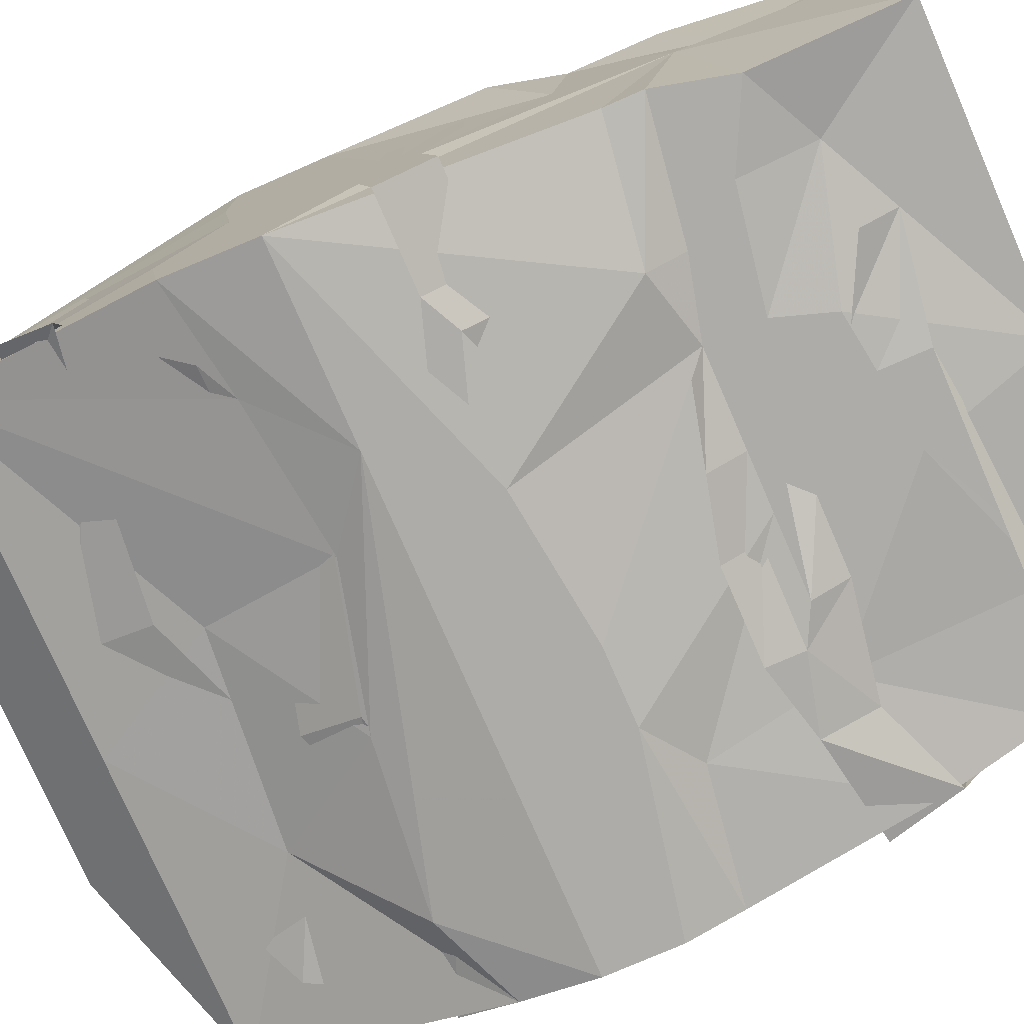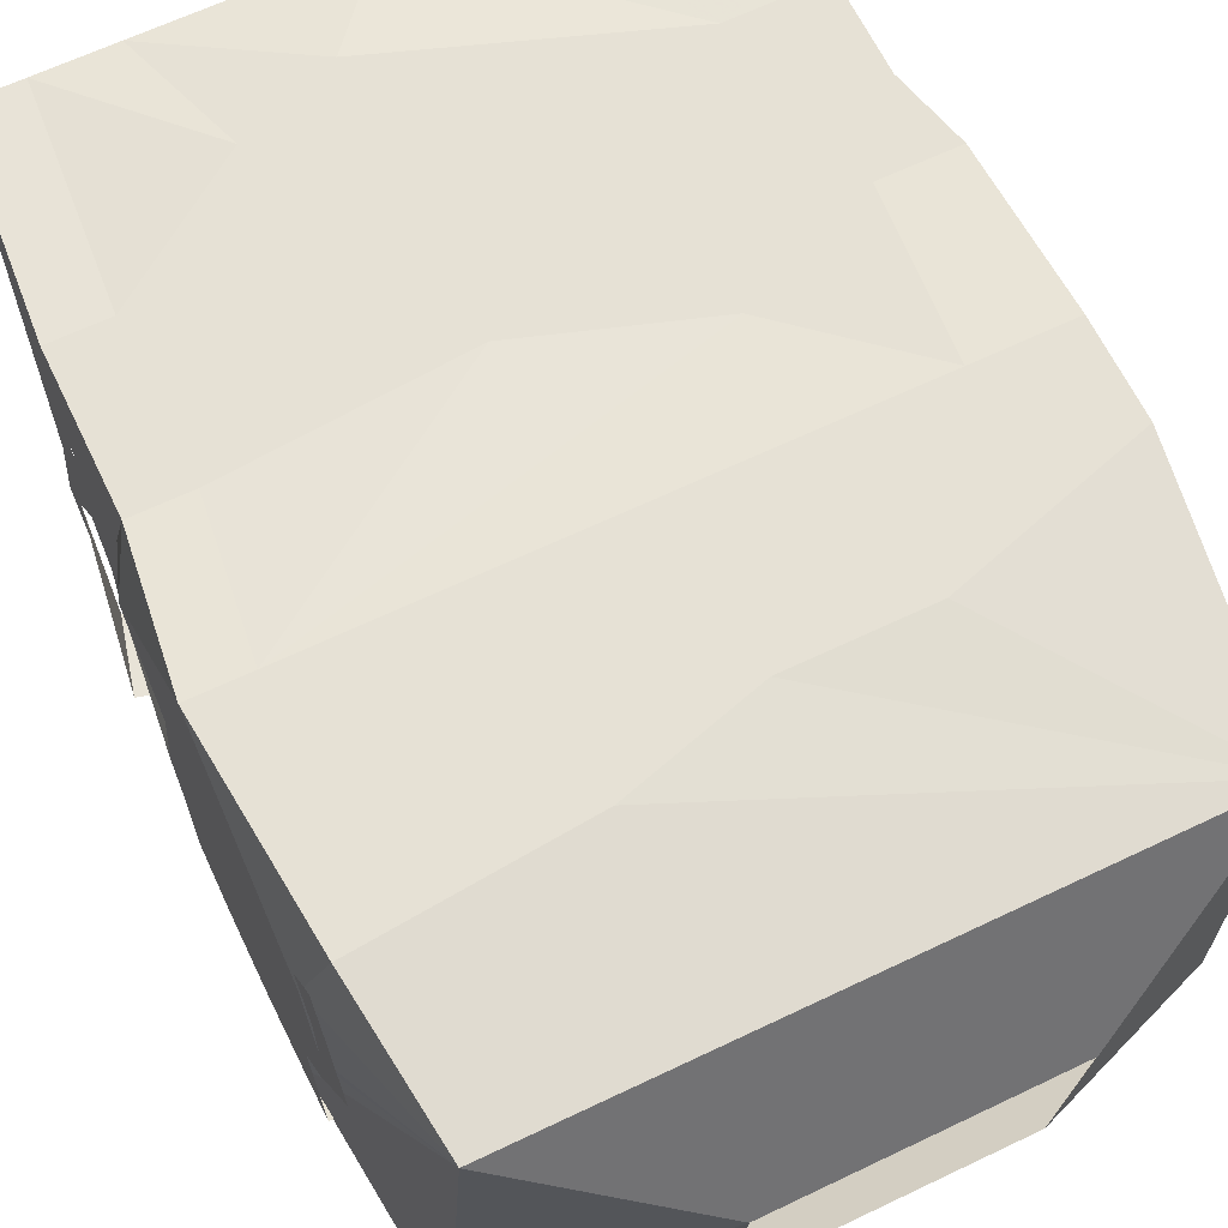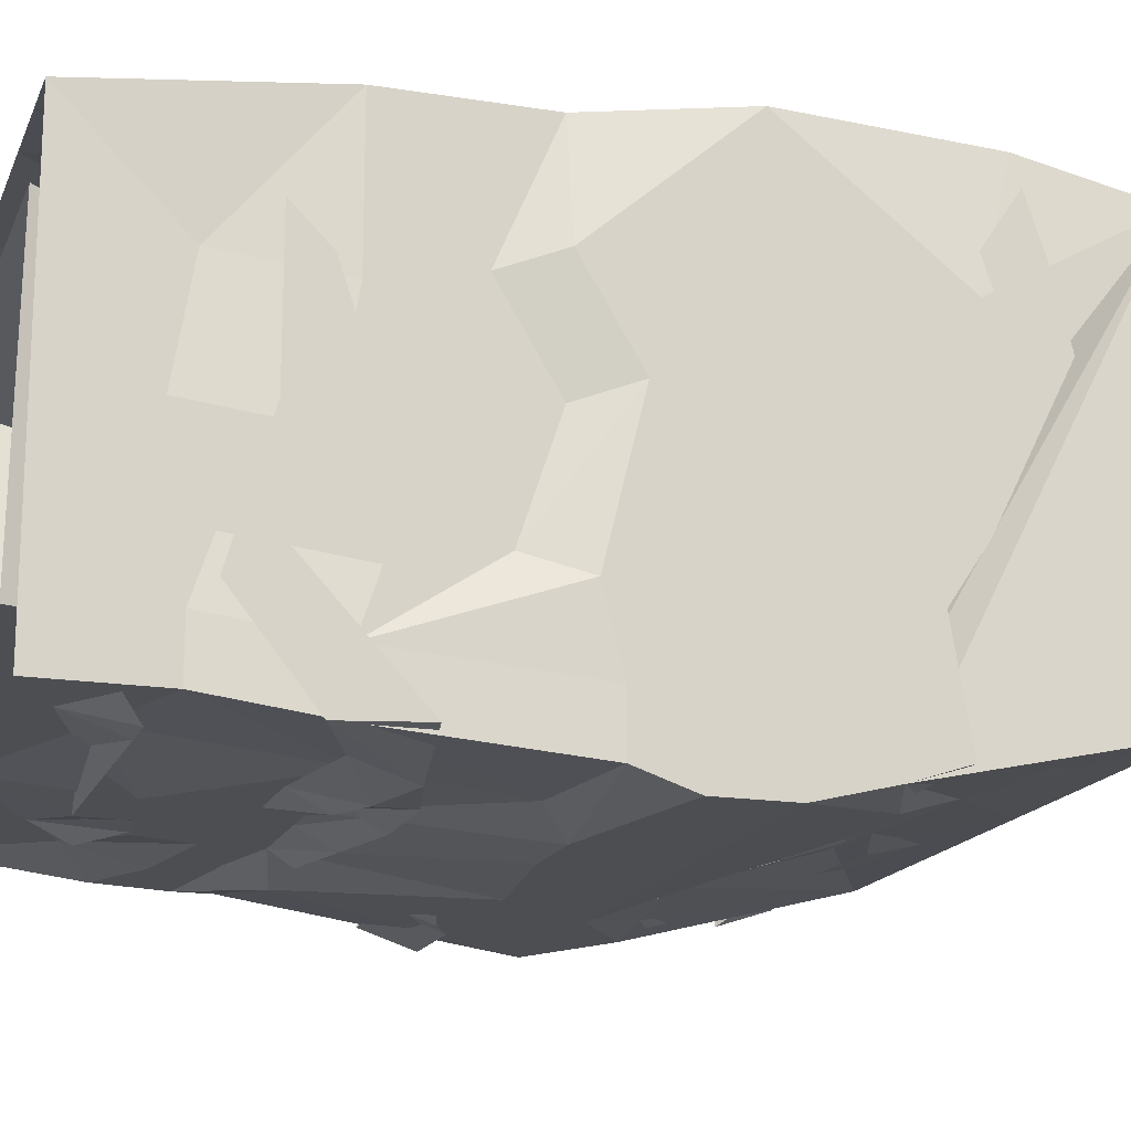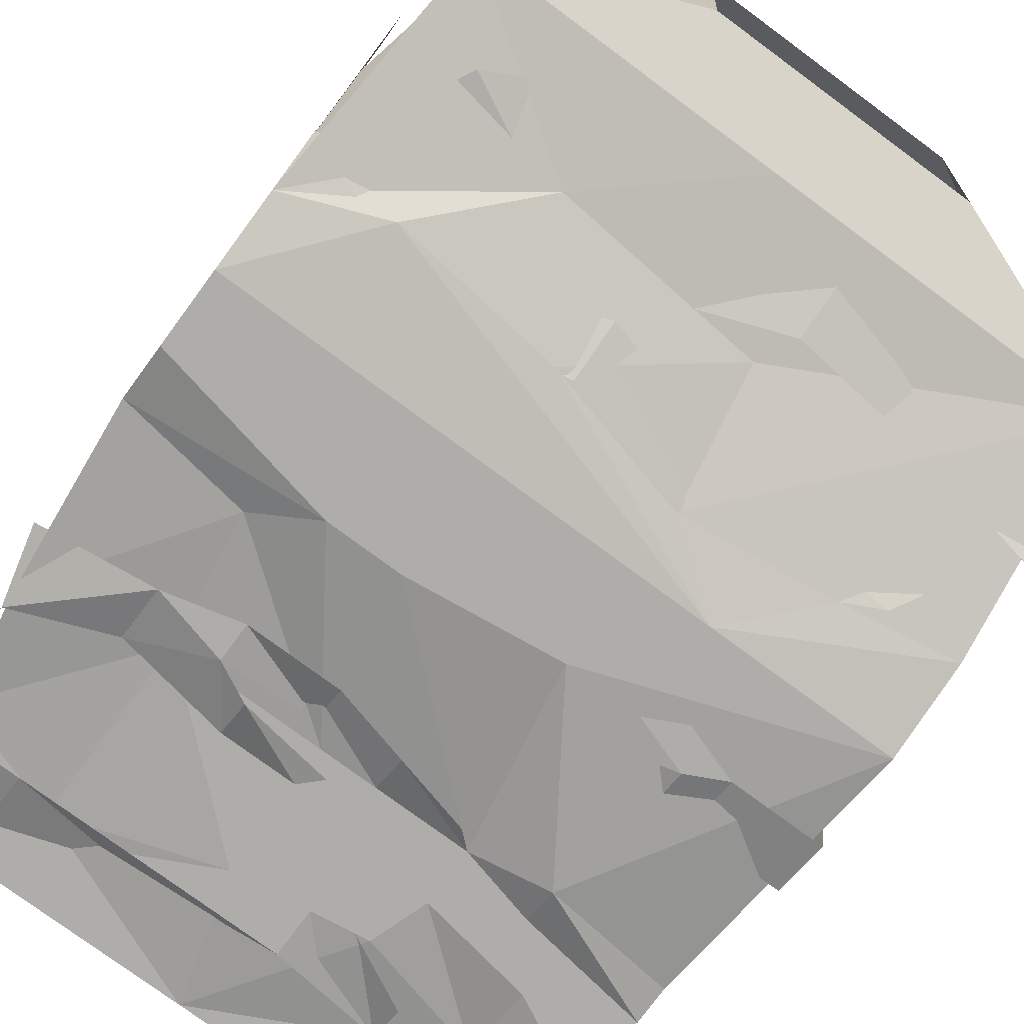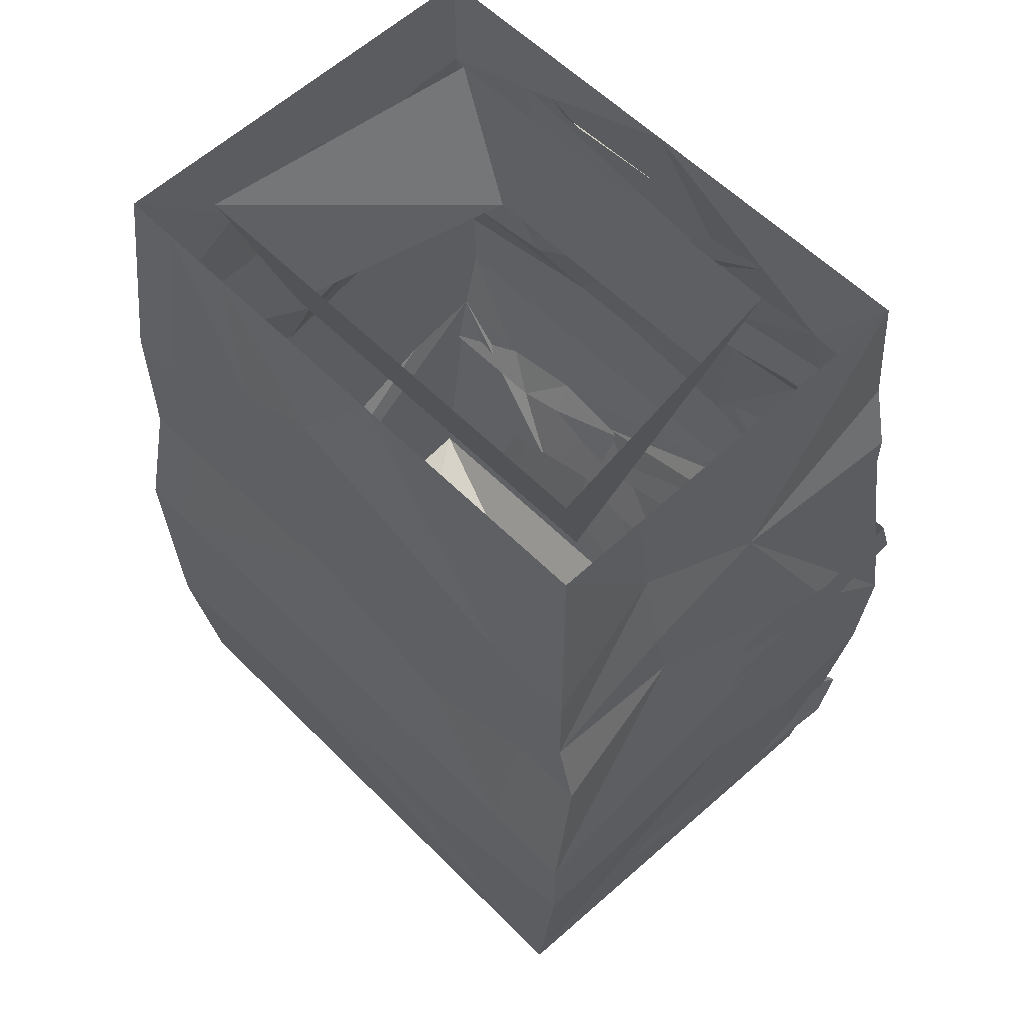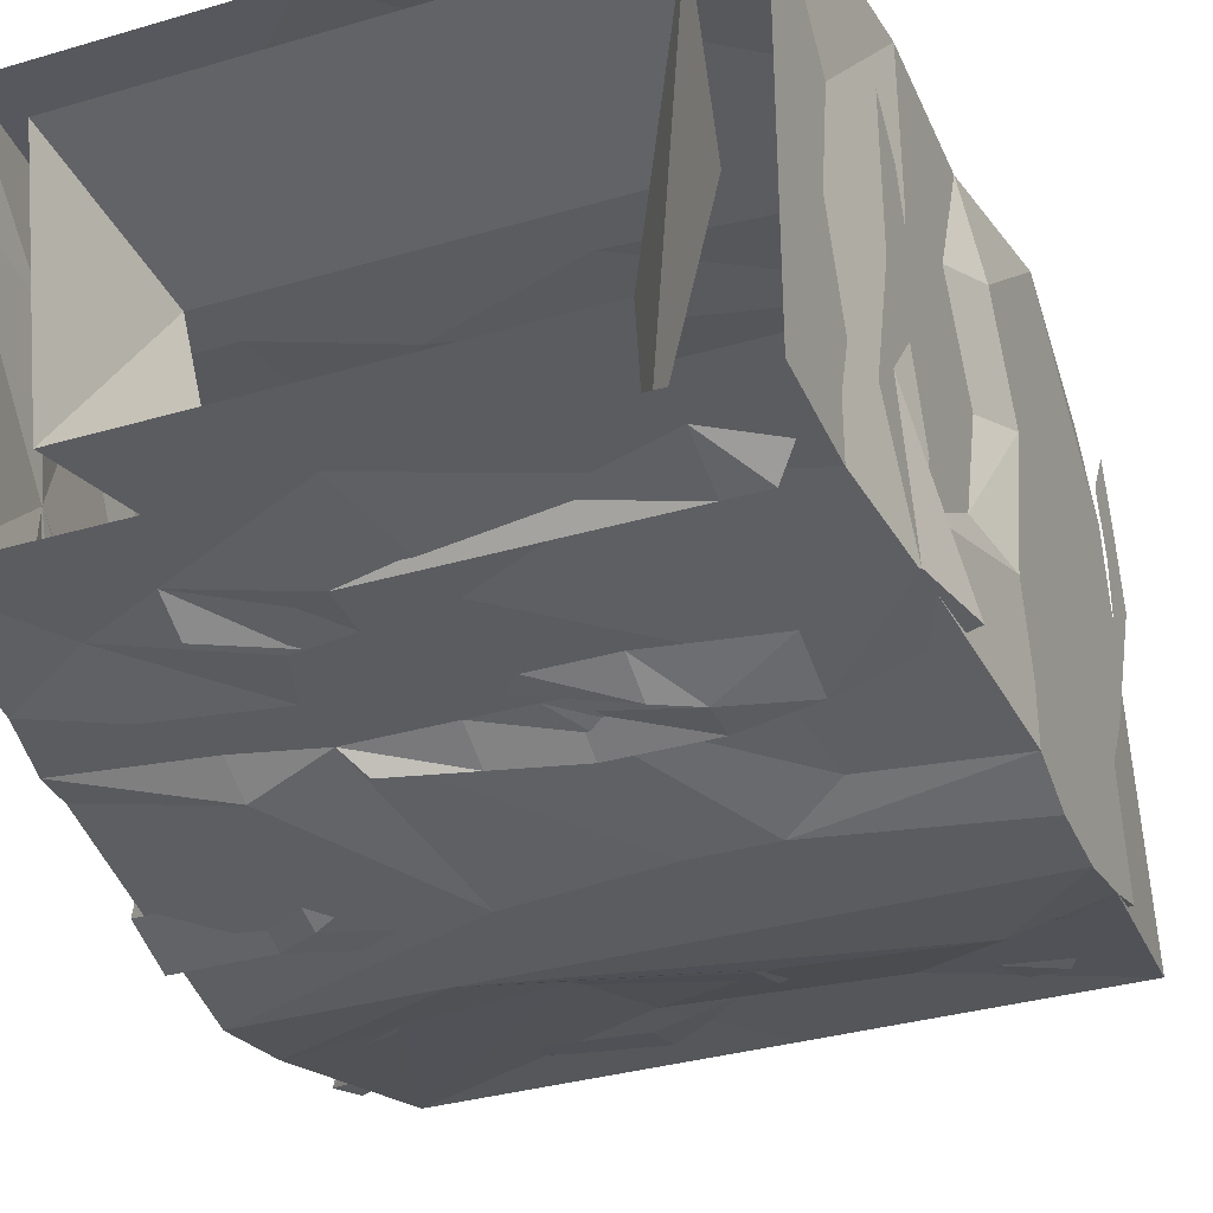
<metadata>
{"format":"obj","ext":"obj","renderer":"f3d","projection":"perspective","resolution":1024,"background":"white","views":[{"elev":-76.8,"azim":113.6,"up":"+Z"},{"elev":64.7,"azim":-25.7,"up":"+Z"},{"elev":-16.8,"azim":-108.0,"up":"+Z"},{"elev":-77.4,"azim":-36.4,"up":"+Z"},{"elev":58.2,"azim":45.9,"up":"+Y"},{"elev":-34.5,"azim":-158.5,"up":"+Z"}]}
</metadata>
<code>
v -0.08594 -1.055 -0.1094
v -0.1406 -1.062 -0.1094
v -0.1328 -0.9844 -0.1016
v -0.07812 -1 -0.1016
v -0.01562 -1 -0.1016
v -0.0625 -1.07 -0.1172
v -0.1406 -1.086 -0.1172
v -0.1406 -1.062 -0.08594
v -0.1328 -0.9844 -0.07812
v -0.125 -0.9375 -0.09375
v -0.07812 -0.9219 -0.09375
v -0.01562 -0.9453 -0.1016
v 0.03906 -0.9531 -0.1016
v 0.04688 -0.9766 -0.1016
v 0.04688 -1 -0.1016
v -0.03125 -1.07 -0.1172
v -0.1406 -1.117 -0.1172
v -0.1406 -1.117 -0.09375
v -0.1406 -1.109 0.1016
v -0.1406 -1.055 -0.05469
v -0.1328 -1.031 -0.04688
v -0.1328 -0.9922 -0.05469
v -0.125 -0.9375 -0.07031
v -0.125 -0.8906 -0.09375
v 0 -0.8906 -0.09375
v 0.09375 -0.9375 -0.09375
v 0.09375 -0.9688 -0.1016
v 0.07812 -0.9922 -0.1016
v 0.07812 -1.008 -0.1094
v 0.03125 -1.078 -0.1172
v 0.0625 -1.117 -0.1172
v -0.1016 -1.164 -0.1094
v -0.1406 -1.148 -0.1094
v -0.1406 -1.156 -0.07031
v -0.1406 -1.188 0.007812
v -0.1406 -1.18 0.04688
v -0.1328 -1.195 0.1016
v -0.1172 -1.109 0.1016
v -0.1328 -1.047 0.09375
v -0.1406 -1.047 0.04688
v -0.1406 -1.07 0.007812
v -0.1328 -1.047 0
v -0.1328 -1.016 -0.007812
v -0.1328 -0.9766 -0.01562
v -0.125 -0.9453 -0.04688
v -0.125 -0.8906 -0.07031
v 0.1406 -1.117 -0.1172
v 0.1406 -1.156 -0.1094
v 0.09375 -1.148 -0.1094
v 0.03125 -1.141 -0.1094
v -0.03125 -1.156 -0.1094
v -0.0625 -1.203 -0.09375
v -0.1328 -1.25 -0.08594
v -0.125 -1.258 0.09375
v -0.04688 -1.188 0.1016
v -0.07031 -1.141 0.1016
v 0.007812 -1.141 0.1016
v 0.1016 -1.109 0.1016
v 0.05469 -1.062 0.09375
v -0.01562 -1.039 0.09375
v -0.1094 -1.047 0.09375
v -0.1328 -0.9844 0.09375
v -0.1328 -0.9844 0.03125
v -0.1328 -1.023 0.03906
v 0.1328 -1 -0.1016
v 0.1328 -0.9688 -0.01562
v 0.1406 -1.07 -0.07031
v 0.1406 -1.109 0.1016
v 0.1406 -1.117 -0.01562
v 0.1406 -1.125 -0.07031
v 0.1406 -1.164 -0.0625
v 0.1328 -1.25 -0.08594
v 0.02344 -1.195 -0.09375
v -0.007812 -1.25 -0.08594
v -0.05469 -1.281 -0.0625
v -0.05469 -1.289 0.03125
v 0.05469 -1.289 0.03125
v 0.125 -1.258 0.09375
v 0.007812 -1.172 0.1016
v 0.0625 -1.172 0.1016
v 0.07031 -1.141 0.1016
v 0.1094 -1.039 0.09375
v 0.03906 -1.016 0.09375
v -0.01562 -0.9922 0.09375
v -0.1094 -0.9844 0.09375
v -0.125 -0.8906 0.08594
v -0.125 -0.9375 0.03906
v -0.125 -0.9297 -0.007812
v 0.125 -0.9531 -0.1016
v 0.1328 -0.9844 -0.1016
v 0.125 -0.8906 -0.09375
v 0.125 -0.8906 -0.01562
v 0.125 -0.8906 0.04688
v 0.125 -0.9453 0.03906
v 0.1328 -0.9844 0.03906
v 0.1328 -1.016 0.03125
v 0.1406 -1.039 0.09375
v 0.1016 -1.008 0.09375
v 0.09375 -0.9688 0.09375
v -0.01562 -0.9297 0.09375
v -0.05469 -0.9453 0.09375
v -0.1016 -0.8906 0.08594
v -0.09375 -1.016 -0.1094
v -0.1406 -1.008 -0.1016
v -0.1328 -0.9766 -0.1016
v -0.09375 -0.9922 -0.1016
v -0.0625 -1.008 -0.1094
v -0.0625 -1.023 -0.1094
v -0.02344 -1.008 -0.1016
v -0.02344 -1.023 -0.1094
v 0.007812 -1 -0.1016
v 0.007812 -1.016 -0.1094
v 0.03906 -1.008 -0.1094
v -0.04688 -0.9844 -0.1016
v -0.04688 -1 -0.1094
v -0.01562 -0.9844 -0.1016
v -0.007812 -0.9922 -0.1016
v 0.1406 -1.078 -0.1172
v 0.1016 -1.078 -0.1172
v 0.1016 -1.055 -0.1094
v 0.1406 -1.055 -0.1094
v 0.1406 -1.062 -0.07031
v 0.1406 -1.086 -0.07812
v 0.1406 -1.047 -0.03906
v 0.1406 -1.07 -0.04688
v 0.1406 -1.07 -0.01562
v 0.1406 -1.078 -0.007812
v 0.08594 -1.07 -0.1172
v 0.08594 -1.047 -0.1094
v 0.0625 -1.062 -0.1094
v 0.0625 -1.047 -0.1094
v 0.05469 -1.062 -0.1094
v 0.04688 -1.055 -0.1094
v 0.07812 -1.086 -0.1172
v 0.0625 -1.078 -0.1172
v 0.1406 -1.047 -0.01562
v 0.1406 -1.055 -0.01562
v 0.0625 -0.9219 -0.09375
v 0.0625 -0.9375 -0.1016
v 0.01562 -0.9609 -0.1016
v 0.01562 -0.9297 -0.1016
v -0.04688 -0.9297 -0.1016
v -0.04688 -0.9219 -0.09375
v -0.09375 -0.9297 -0.1016
v -0.09375 -0.9062 -0.09375
v -0.1094 -0.9297 -0.1016
v -0.1172 -0.9219 -0.09375
v 0.125 -0.8906 0.08594
v 0.1328 -0.9688 0.09375
v 0.1328 -1.008 0.09375
v 0.08594 -0.8906 0.08594
v 0.01562 -0.8906 0.08594
v -0.03125 -0.8906 0.08594
v -0.07031 -0.8906 0.08594
v -0.125 -0.8906 -0.007812
v -0.1328 -0.9766 0.03906
v -0.1328 -0.9609 0.05469
v -0.1328 -0.9609 -0.007812
v -0.1328 -0.9922 -0.007812
v -0.1328 -0.9453 -0.0625
v -0.1328 -0.9609 -0.04688
v 0.05469 -1.281 -0.0625
v 0.1406 -1.141 -0.007812
v 0.1406 -1.125 0.03906
v 0.1406 -1.148 0.04688
v 0.1406 -1.148 0.1016
v -0.0625 -1.148 -0.1094
v -0.0625 -1.164 -0.1016
v -0.08594 -1.172 -0.1016
v -0.1016 -1.156 -0.1094
v -0.1406 -1.172 -0.1016
v -0.1406 -1.164 -0.05469
v -0.1406 -1.141 -0.0625
v -0.1406 -1.18 -0.03125
v -0.1406 -1.156 -0.03906
v -0.1406 -1.141 -0.03125
v -0.1406 -1.148 -0.007812
v -0.1406 -1.133 0
v -0.1406 -1.156 0.01562
v -0.1406 -1.148 0.02344
v -0.02344 -1.156 -0.1094
v -0.02344 -1.18 -0.1016
v 0.0625 -1.133 -0.1094
v 0.0625 -1.156 -0.1016
v 0.1094 -1.156 -0.1094
v 0.125 -1.18 -0.1016
v -0.1094 -1.219 -0.09375
v -0.1172 -1.203 -0.09375
v -0.07812 -1.203 -0.09375
v -0.07812 -1.234 -0.08594
v -0.03125 -1.188 -0.09375
v -0.03125 -1.219 -0.08594
v 0.03125 -1.211 -0.09375
v 0.03125 -1.242 -0.08594
v 0.1016 -1.203 -0.09375
v 0.1172 -1.219 -0.08594
v 0.1406 -1.195 -0.1016
v 0.1406 -1.219 -0.09375
v 0.1328 -1.211 -0.07031
v 0.1328 -1.234 -0.05469
v 0.1328 -1.211 -0.02344
v 0.1328 -1.234 -0.007812
v 0.1328 -1.203 0.01562
v 0.1328 -1.211 0.03906
v 0.1328 -1.195 -0.07031
v 0.1328 -1.18 -0.03906
v 0.1328 -1.195 -0.03906
v 0.1328 -1.18 -0.01562
v 0.1328 -1.195 -0.02344
v -0.1406 -1.211 0.03125
v -0.1406 -1.188 0.01562
v -0.1406 -1.203 0.0625
v -0.1406 -1.188 0.03906
v -0.1406 -1.195 0.08594
v -0.1406 -1.18 0.0625
v 0.08594 -0.9609 0.03906
v 0.0625 -0.9609 -0.0625
v 0.08594 -0.8906 -0.0625
v 0.1016 -0.8906 0.0625
v -0.08594 -0.9609 0.03906
v -0.1016 -0.8906 0.0625
v -0.0625 -0.9609 -0.0625
v -0.08594 -0.8906 -0.0625
f 1 2 3
f 1 3 4
f 1 4 5
f 1 5 6
f 2 8 3
f 3 8 9
f 5 15 6
f 6 15 16
f 8 20 9
f 9 20 21
f 9 21 22
f 10 23 24
f 10 24 11
f 11 24 25
f 11 25 12
f 12 25 13
f 13 25 26
f 14 27 28
f 15 29 30
f 15 30 16
f 20 41 21
f 21 41 42
f 21 43 22
f 22 43 44
f 23 45 46
f 23 46 24
f 30 29 47
f 30 47 31
f 31 47 48
f 31 48 49
f 31 49 50
f 31 50 51
f 31 51 32
f 33 52 53
f 33 53 54
f 33 54 34
f 34 54 35
f 35 54 36
f 36 54 37
f 37 54 55
f 37 55 56
f 39 61 62
f 39 62 63
f 39 63 64
f 39 64 40
f 40 64 42
f 40 42 41
f 47 29 65
f 47 65 66
f 47 66 67
f 47 70 48
f 48 70 71
f 52 73 74
f 52 74 53
f 55 79 56
f 56 79 57
f 57 79 80
f 57 80 81
f 59 82 83
f 59 83 84
f 59 84 60
f 60 84 85
f 60 85 61
f 61 85 62
f 63 44 64
f 64 44 43
f 27 90 28
f 66 89 91
f 66 91 92
f 66 92 93
f 66 93 94
f 66 95 67
f 67 95 96
f 82 97 98
f 82 98 83
f 91 89 26
f 91 26 25
f 94 93 148
f 94 148 149
f 95 150 96
f 96 150 97
f 97 150 98
f 99 149 151
f 99 151 152
f 99 152 100
f 100 152 153
f 45 88 46
f 46 88 155
f 155 88 87
f 155 87 86
f 149 148 151
f 74 73 72
f 71 70 69
f 71 69 163
f 163 69 164
f 163 164 165
f 165 164 68
f 165 68 166
f 166 68 81
f 166 81 80
f 1 6 2
f 2 6 7
f 2 7 8
f 3 9 10
f 3 10 4
f 4 10 11
f 4 11 12
f 4 12 5
f 5 12 13
f 5 13 14
f 5 14 15
f 6 16 17
f 6 17 7
f 7 17 18
f 7 18 8
f 8 18 19
f 8 19 20
f 9 22 23
f 9 23 10
f 13 26 14
f 14 26 27
f 14 28 15
f 15 28 29
f 16 30 17
f 17 30 31
f 17 31 32
f 17 32 33
f 17 33 18
f 18 33 34
f 18 34 19
f 19 34 35
f 19 35 36
f 19 36 37
f 19 37 38
f 19 38 39
f 19 39 40
f 19 40 41
f 19 41 20
f 21 42 43
f 22 44 45
f 22 45 23
f 32 51 52
f 32 52 33
f 37 56 38
f 38 56 57
f 38 57 58
f 38 58 59
f 38 59 60
f 38 60 61
f 38 61 39
f 47 67 68
f 47 68 69
f 47 69 70
f 48 71 72
f 48 72 49
f 49 72 50
f 50 72 73
f 50 73 51
f 51 73 52
f 53 74 75
f 53 75 76
f 53 76 54
f 54 76 77
f 54 77 78
f 54 78 55
f 55 78 79
f 57 81 68
f 57 68 58
f 58 68 82
f 58 82 59
f 62 85 86
f 62 86 87
f 62 87 63
f 63 87 88
f 63 88 44
f 64 43 42
f 27 26 89
f 27 89 90
f 28 90 29
f 29 90 65
f 65 90 66
f 66 90 89
f 66 94 95
f 67 96 68
f 68 96 97
f 68 97 82
f 83 98 99
f 83 99 100
f 83 100 84
f 84 100 101
f 84 101 85
f 85 101 102
f 85 102 86
f 94 149 150
f 94 150 95
f 98 150 99
f 99 150 149
f 100 153 154
f 100 154 101
f 101 154 102
f 45 44 88
f 74 72 162
f 74 162 75
f 71 163 72
f 72 163 78
f 72 78 162
f 162 78 77
f 163 165 78
f 78 165 166
f 78 166 80
f 78 80 79
f 164 69 68
f 103 104 105
f 103 105 106
f 103 106 107
f 103 107 108
f 108 107 109
f 108 109 110
f 110 109 111
f 110 111 112
f 112 111 15
f 112 15 113
f 107 106 114
f 107 114 115
f 115 114 116
f 115 116 117
f 118 119 120
f 118 120 121
f 118 121 122
f 118 122 123
f 123 122 124
f 123 124 125
f 123 125 126
f 123 126 127
f 120 119 128
f 120 128 129
f 129 128 130
f 129 130 131
f 131 130 132
f 131 132 133
f 128 119 134
f 128 134 135
f 125 124 136
f 125 136 137
f 156 157 158
f 156 158 159
f 159 158 160
f 159 160 161
f 161 160 105
f 161 105 104
f 167 168 169
f 167 169 170
f 170 169 171
f 170 171 33
f 33 171 172
f 33 172 173
f 173 172 174
f 173 174 175
f 173 175 176
f 176 175 177
f 176 177 178
f 178 177 179
f 178 179 180
f 168 167 181
f 168 181 182
f 182 181 183
f 182 183 184
f 184 183 185
f 184 185 186
f 175 174 210
f 175 210 211
f 211 210 212
f 211 212 213
f 213 212 214
f 213 214 215
f 138 139 140
f 138 140 141
f 141 140 142
f 141 142 143
f 143 142 144
f 143 144 145
f 145 144 146
f 145 146 147
f 187 188 189
f 187 189 190
f 190 189 191
f 190 191 192
f 192 191 193
f 192 193 194
f 194 193 195
f 194 195 196
f 196 195 197
f 196 197 198
f 198 197 199
f 198 199 200
f 200 199 201
f 200 201 202
f 202 201 203
f 202 203 204
f 199 197 205
f 199 205 206
f 199 206 207
f 207 206 208
f 207 208 209
f 216 217 218
f 216 218 219
f 216 219 220
f 220 219 221
f 220 221 222
f 222 221 223
f 222 223 217
f 217 223 218

</code>
